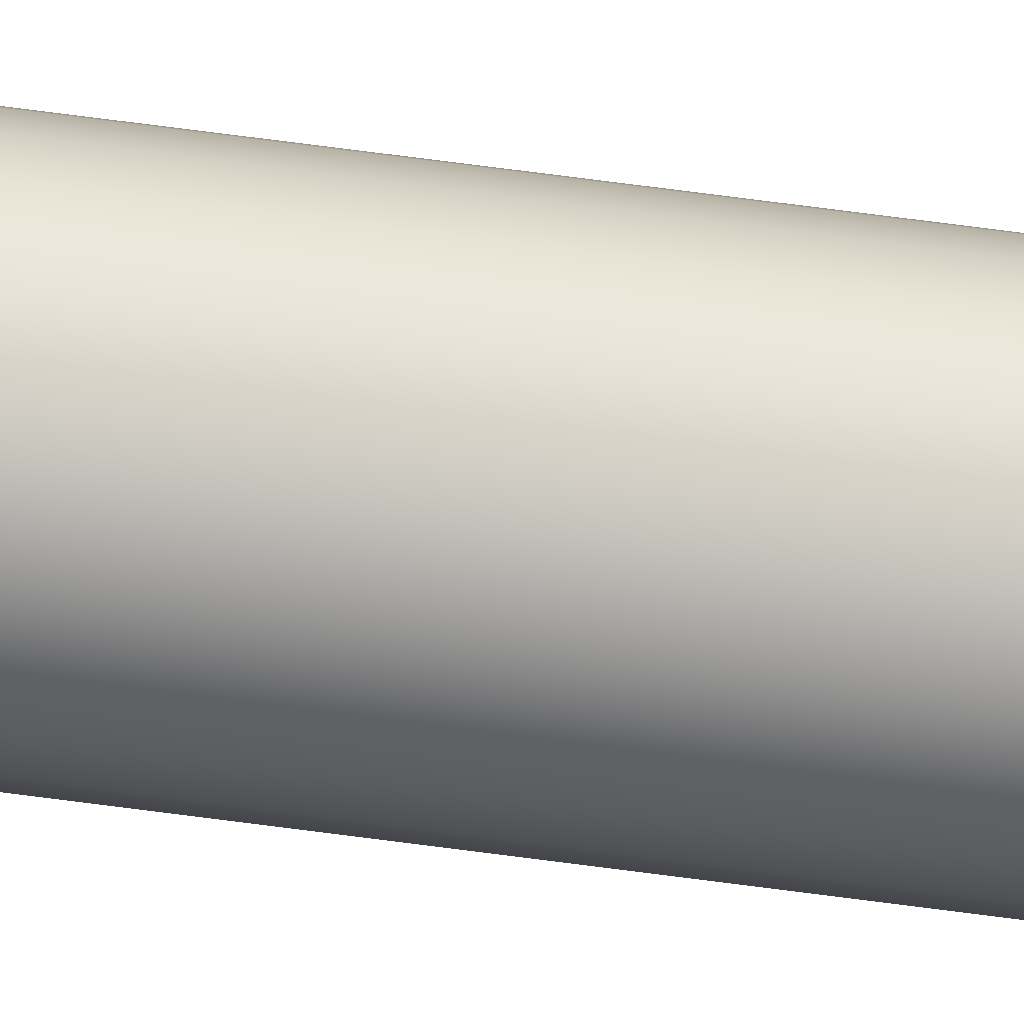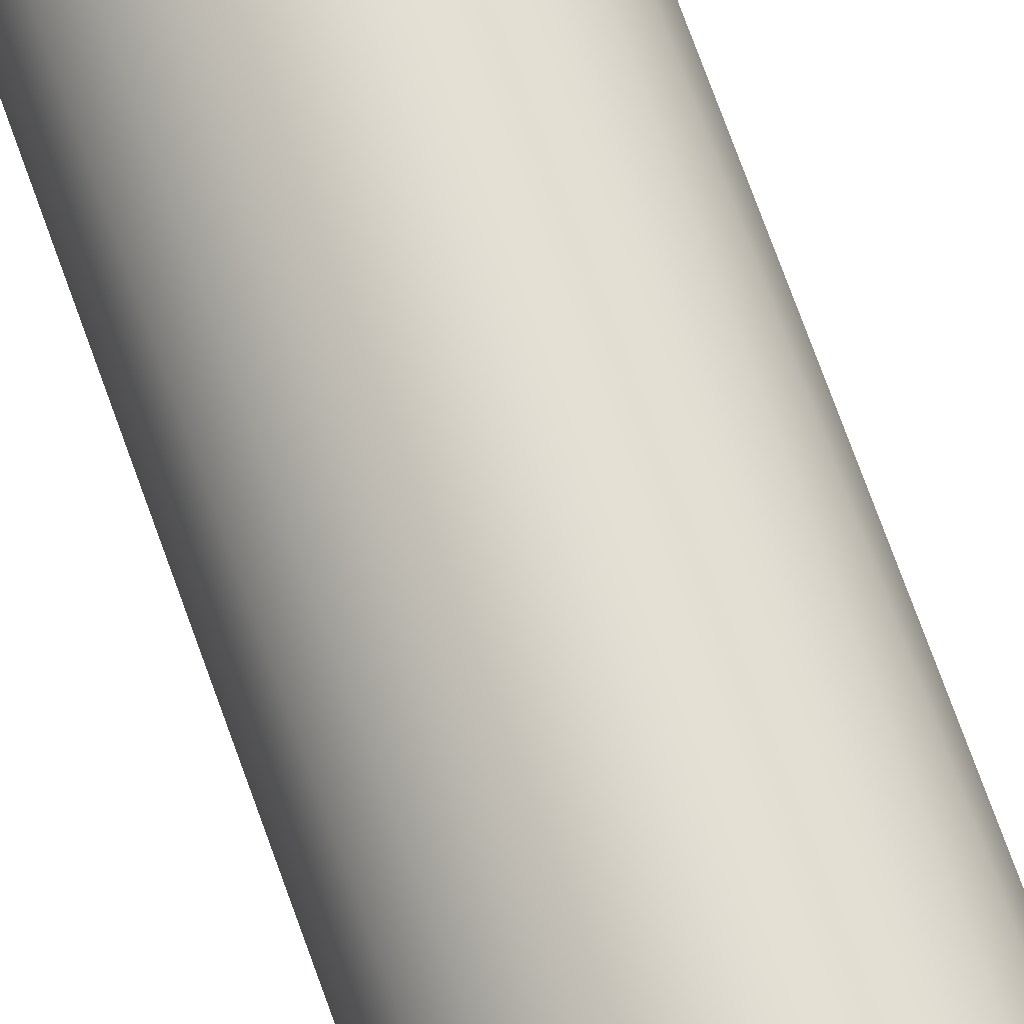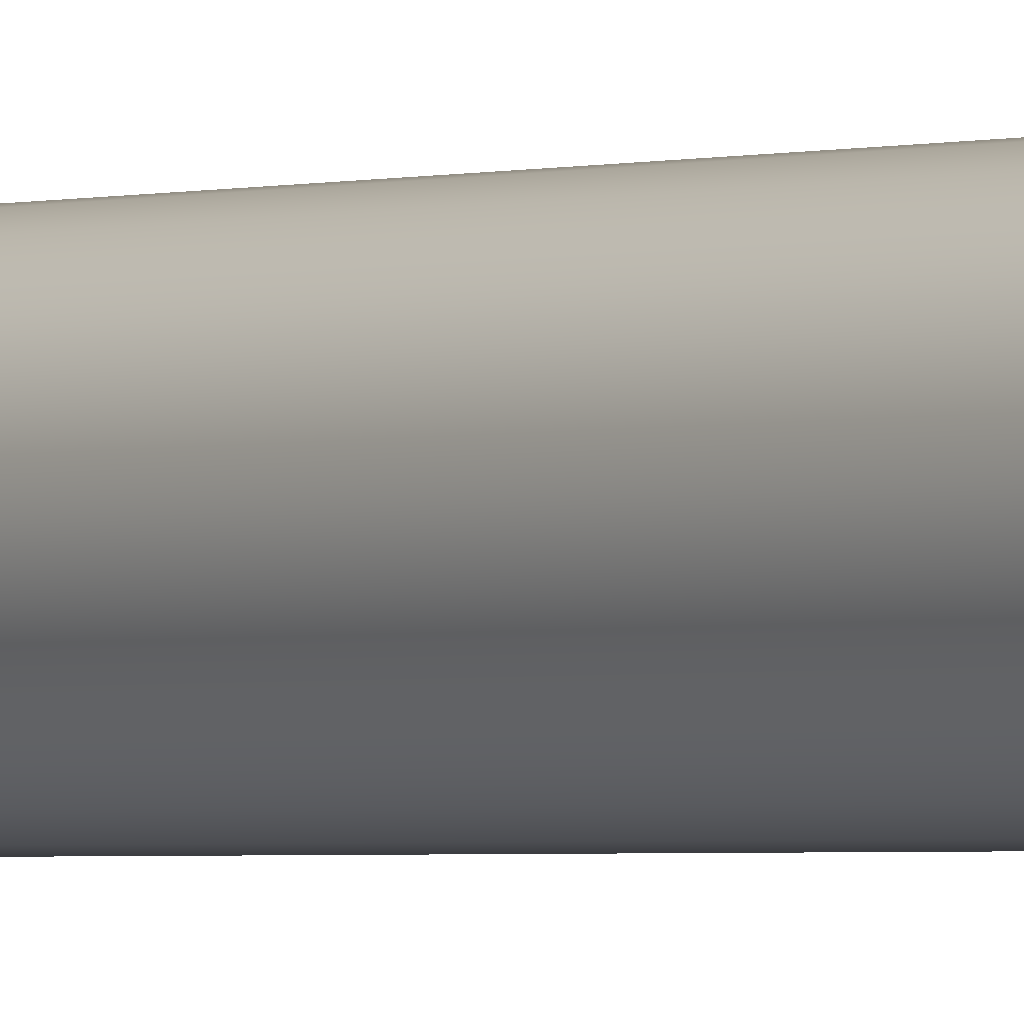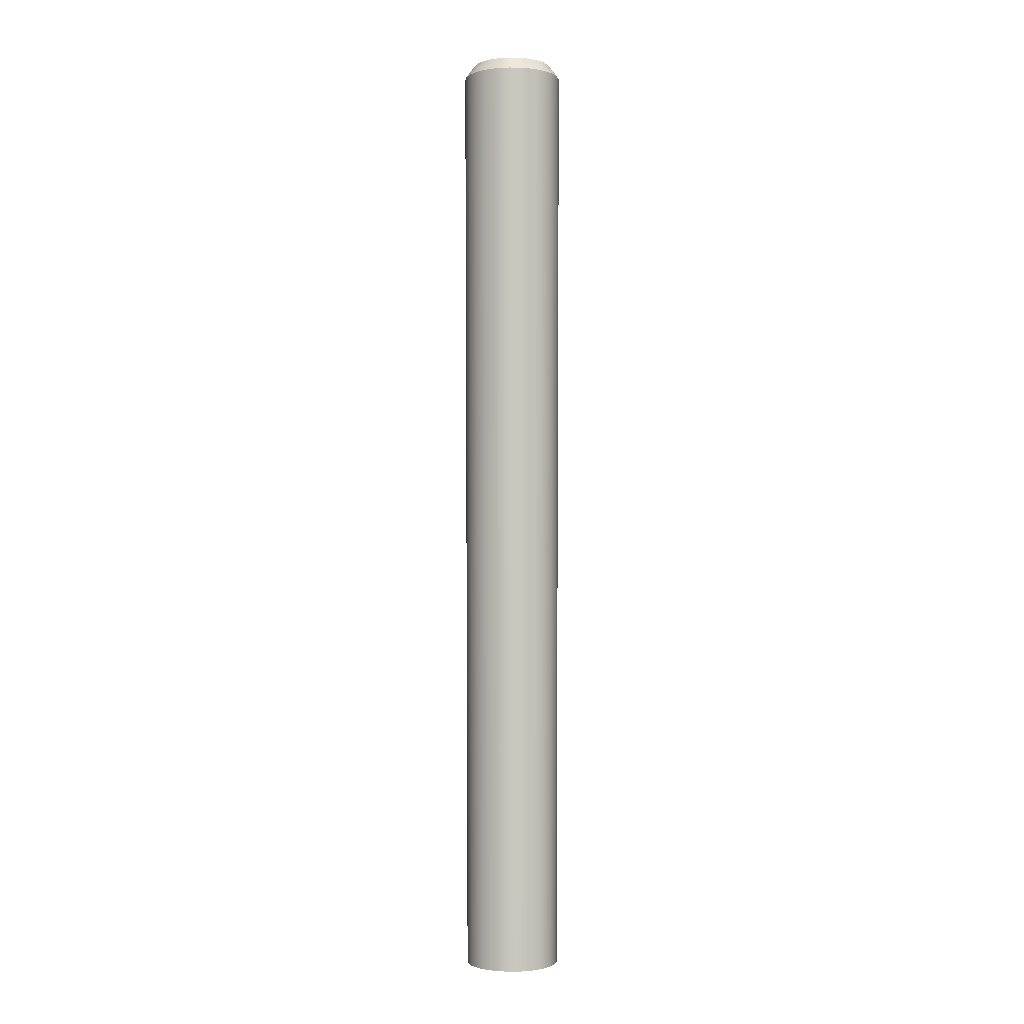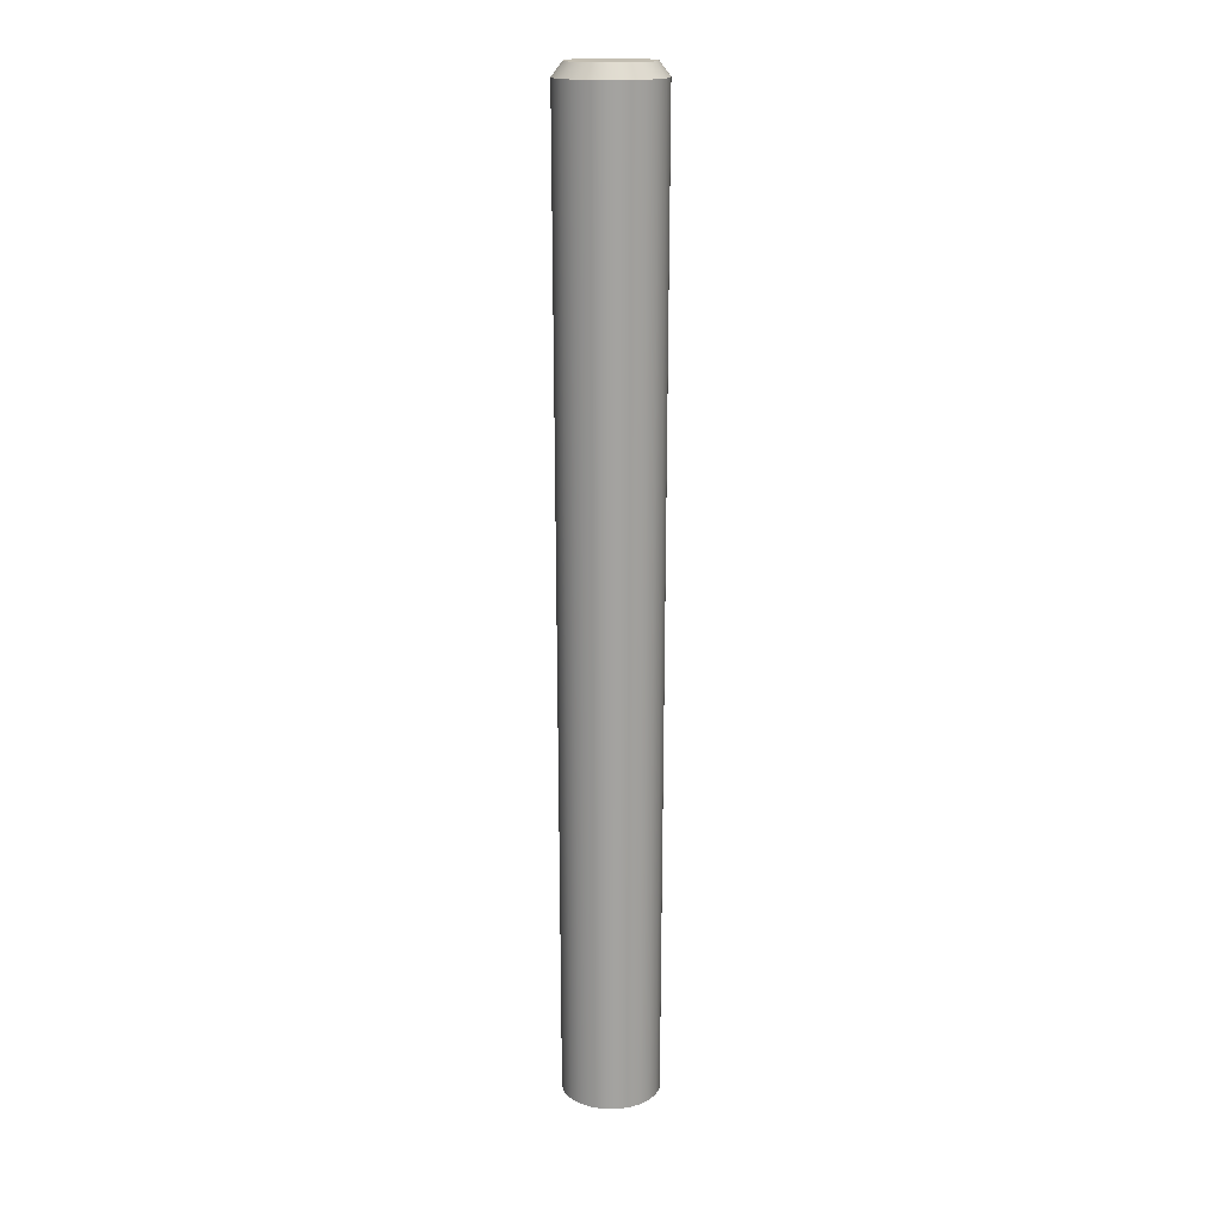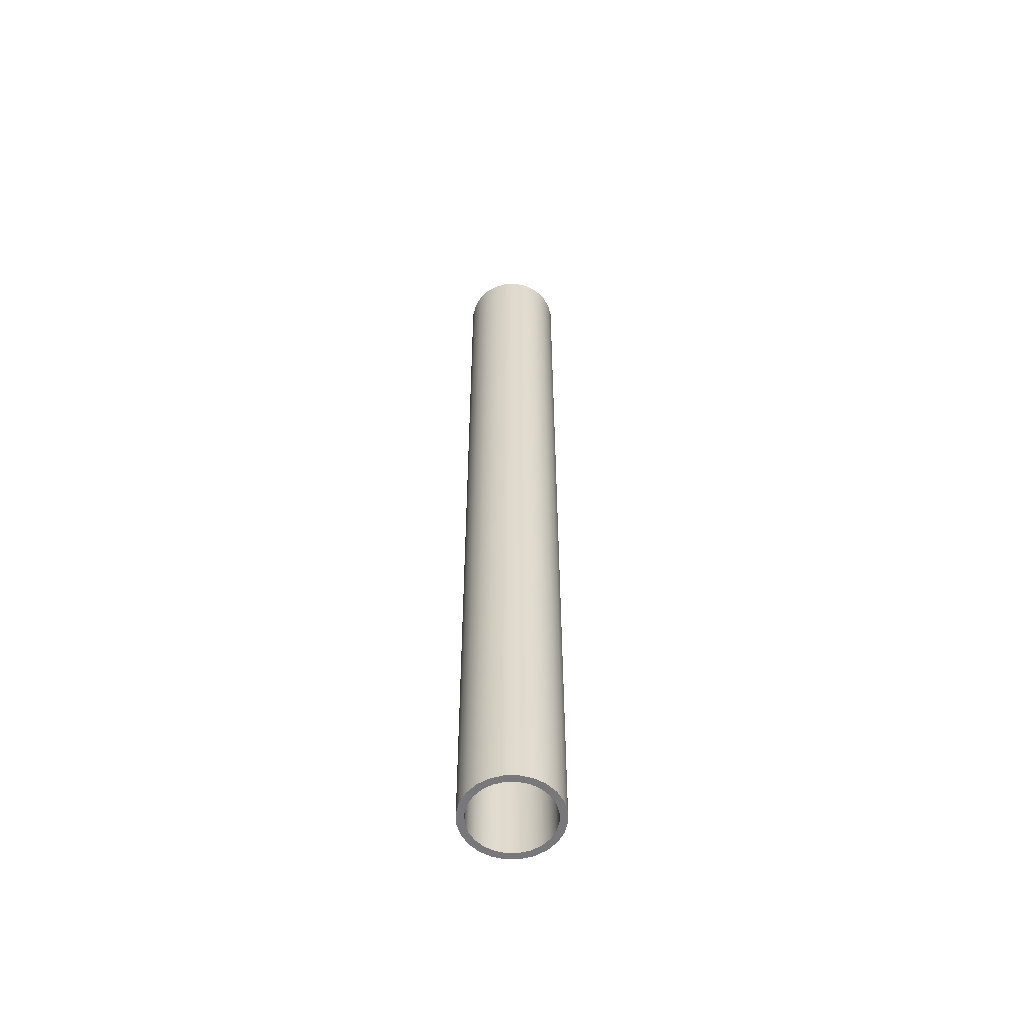
<metadata>
{"format":"obj","ext":"obj","renderer":"f3d","projection":"perspective","resolution":1024,"background":"white","views":[{"elev":-49.5,"azim":80.7,"up":"+Z"},{"elev":69.7,"azim":160.6,"up":"+Z"},{"elev":-1.5,"azim":-36.8,"up":"+Z"},{"elev":-1.3,"azim":152.8,"up":"+Y"},{"elev":17.4,"azim":145.0,"up":"+Y"},{"elev":-57.5,"azim":-51.4,"up":"+Y"}]}
</metadata>
<code>
o mesh8/mesh8-geometry#mesh8-geometry
v 0.01331 0.9441 -0.04683
v -0.01004 0.9441 -0.04683
v 0.001636 0.9441 -0.04836
v 0.02419 0.9441 -0.04232
v 0.001636 -0.1273 -0.04836
v -0.01298 0.9291 -0.05781
v 0.01331 -0.1273 -0.04683
v 0.001636 0.9291 -0.05974
v 0.02419 -0.1273 -0.04232
v 0.01625 0.9291 -0.05781
v -0.02092 0.9441 -0.04232
v -0.01004 -0.1273 -0.04683
v 0.03353 -0.1273 -0.03515
v 0.02988 0.9291 -0.05217
v 0.03353 0.9441 -0.03515
v -0.02491 -0.1273 -0.04924
v 0.02818 -0.1273 -0.04924
v -0.01211 -0.1273 -0.05454
v -0.02661 0.9291 -0.05217
v 0.03918 -0.1273 -0.0408
v 0.01538 -0.1273 -0.05454
v -0.03026 0.9441 -0.03515
v -0.02092 -0.1273 -0.04232
v -0.03591 -0.1273 -0.0408
v 0.001636 -0.1273 -0.05635
v 0.0407 0.9441 -0.02581
v 0.04762 -0.1273 -0.0298
v 0.04158 0.9291 -0.04319
v -0.03831 0.9291 -0.04319
v 0.0407 -0.1273 -0.02581
v -0.03743 0.9441 -0.02581
v -0.03026 -0.1273 -0.03515
v 0.04521 0.9441 -0.01493
v 0.05055 0.9291 -0.0315
v 0.05292 -0.1273 -0.017
v -0.04435 -0.1273 -0.0298
v -0.04728 0.9291 -0.0315
v 0.04521 -0.1273 -0.01493
v 0.0562 0.9291 -0.01787
v -0.04194 0.9441 -0.01493
v -0.03743 -0.1273 -0.02581
v 0.04675 -0.1273 -0.003254
v 0.05812 0.9291 -0.003254
v 0.05473 -0.1273 -0.003254
v 0.04675 0.9441 -0.003254
v -0.04194 -0.1273 -0.01493
v -0.04965 -0.1273 -0.017
v -0.05292 0.9291 -0.01787
v -0.04347 0.9441 -0.003254
v -0.04347 -0.1273 -0.003254
v -0.05485 0.9291 -0.003254
v 0.04521 0.9441 0.008422
v 0.04521 -0.1273 0.008422
v 0.0562 0.9291 0.01137
v -0.05146 -0.1273 -0.003254
v 0.05292 -0.1273 0.01049
v -0.04194 0.9441 0.008422
v -0.04965 -0.1273 0.01049
v 0.0407 0.9441 0.0193
v 0.0407 -0.1273 0.0193
v 0.05055 0.9291 0.02499
v -0.04194 -0.1273 0.008422
v -0.05292 0.9291 0.01137
v 0.04762 -0.1273 0.02329
v -0.03743 0.9441 0.0193
v -0.03743 -0.1273 0.0193
v -0.04728 0.9291 0.02499
v 0.03353 -0.1273 0.02864
v 0.04158 0.9291 0.03669
v 0.03918 -0.1273 0.03429
v 0.03353 0.9441 0.02864
v -0.04435 -0.1273 0.02329
v -0.03026 0.9441 0.02864
v -0.03026 -0.1273 0.02864
v -0.03831 0.9291 0.03669
v -0.03591 -0.1273 0.03429
v 0.02419 -0.1273 0.03581
v 0.02988 0.9291 0.04566
v 0.02419 0.9441 0.03581
v 0.02818 -0.1273 0.04273
v -0.02092 0.9441 0.03581
v -0.02661 0.9291 0.04566
v -0.02092 -0.1273 0.03581
v 0.01331 -0.1273 0.04032
v 0.01625 0.9291 0.05131
v 0.01331 0.9441 0.04032
v -0.02491 -0.1273 0.04273
v 0.01538 -0.1273 0.04803
v 0.001636 -0.1273 0.04186
v -0.01004 0.9441 0.04032
v -0.01298 0.9291 0.05131
v -0.01004 -0.1273 0.04032
v 0.001636 0.9291 0.05323
v 0.001636 0.9441 0.04186
v -0.01211 -0.1273 0.04803
v 0.001636 -0.1273 0.04984
f 1 2 3
f 2 1 4
f 3 2 1
f 4 1 2
f 2 5 3
f 3 5 2
f 3 6 2
f 2 6 3
f 3 7 1
f 1 7 3
f 1 8 3
f 3 8 1
f 1 9 4
f 4 9 1
f 4 10 1
f 1 10 4
f 2 4 11
f 11 4 2
f 5 2 12
f 12 2 5
f 7 3 5
f 5 3 7
f 6 3 8
f 8 3 6
f 6 11 2
f 2 11 6
f 9 1 7
f 7 1 9
f 8 1 10
f 10 1 8
f 13 4 9
f 9 4 13
f 10 4 14
f 14 4 10
f 11 4 15
f 15 4 11
f 11 12 2
f 2 12 11
f 12 16 5
f 5 16 12
f 5 17 7
f 7 17 5
f 8 18 6
f 6 18 8
f 11 6 19
f 19 6 11
f 7 20 9
f 9 20 7
f 21 8 10
f 10 8 21
f 4 13 15
f 15 13 4
f 9 20 13
f 13 20 9
f 15 14 4
f 4 14 15
f 17 10 14
f 14 10 17
f 11 15 22
f 22 15 11
f 12 11 23
f 23 11 12
f 16 12 24
f 24 12 16
f 16 17 5
f 5 17 16
f 7 17 20
f 20 17 7
f 18 8 25
f 25 8 18
f 16 6 18
f 18 6 16
f 6 16 19
f 19 16 6
f 19 22 11
f 11 22 19
f 8 21 25
f 25 21 8
f 10 17 21
f 21 17 10
f 13 26 15
f 15 26 13
f 13 20 27
f 27 20 13
f 14 15 28
f 28 15 14
f 14 20 17
f 17 20 14
f 22 15 26
f 26 15 22
f 22 23 11
f 11 23 22
f 24 12 23
f 23 12 24
f 24 19 16
f 16 19 24
f 18 17 16
f 16 17 18
f 21 18 25
f 25 18 21
f 22 19 29
f 29 19 22
f 18 21 17
f 17 21 18
f 26 13 30
f 30 13 26
f 26 28 15
f 15 28 26
f 28 27 20
f 20 27 28
f 13 27 30
f 30 27 13
f 20 14 28
f 28 14 20
f 22 26 31
f 31 26 22
f 23 22 32
f 32 22 23
f 24 23 32
f 32 23 24
f 19 24 29
f 29 24 19
f 29 31 22
f 22 31 29
f 30 33 26
f 26 33 30
f 28 26 34
f 34 26 28
f 27 28 34
f 34 28 27
f 30 27 35
f 35 27 30
f 31 26 33
f 33 26 31
f 31 32 22
f 22 32 31
f 24 32 36
f 36 32 24
f 36 29 24
f 24 29 36
f 31 29 37
f 37 29 31
f 33 30 38
f 38 30 33
f 39 26 33
f 33 26 39
f 26 39 34
f 34 39 26
f 34 35 27
f 27 35 34
f 30 35 38
f 38 35 30
f 31 33 40
f 40 33 31
f 32 31 41
f 41 31 32
f 36 32 41
f 41 32 36
f 29 36 37
f 37 36 29
f 37 40 31
f 31 40 37
f 42 33 38
f 38 33 42
f 33 43 39
f 39 43 33
f 35 34 39
f 39 34 35
f 38 35 44
f 44 35 38
f 40 33 45
f 45 33 40
f 46 31 40
f 40 31 46
f 31 46 41
f 41 46 31
f 36 41 47
f 47 41 36
f 47 37 36
f 36 37 47
f 40 37 48
f 48 37 40
f 33 42 45
f 45 42 33
f 38 44 42
f 42 44 38
f 43 33 45
f 45 33 43
f 43 35 39
f 39 35 43
f 35 43 44
f 44 43 35
f 40 45 49
f 49 45 40
f 40 50 46
f 46 50 40
f 47 41 46
f 46 41 47
f 37 47 48
f 48 47 37
f 51 40 48
f 48 40 51
f 42 52 45
f 45 52 42
f 42 44 53
f 53 44 42
f 52 43 45
f 45 43 52
f 54 44 43
f 43 44 54
f 49 45 52
f 52 45 49
f 50 40 49
f 49 40 50
f 40 51 49
f 49 51 40
f 55 46 50
f 50 46 55
f 47 46 55
f 55 46 47
f 47 51 48
f 48 51 47
f 52 42 53
f 53 42 52
f 53 44 56
f 56 44 53
f 43 52 54
f 54 52 43
f 44 54 56
f 56 54 44
f 49 52 57
f 57 52 49
f 57 50 49
f 49 50 57
f 51 57 49
f 49 57 51
f 55 50 58
f 58 50 55
f 51 47 55
f 55 47 51
f 53 59 52
f 52 59 53
f 53 56 60
f 60 56 53
f 52 61 54
f 54 61 52
f 61 56 54
f 54 56 61
f 57 52 59
f 59 52 57
f 50 57 62
f 62 57 50
f 57 51 63
f 63 51 57
f 58 50 62
f 62 50 58
f 63 55 58
f 58 55 63
f 55 63 51
f 51 63 55
f 59 53 60
f 60 53 59
f 61 52 59
f 59 52 61
f 60 56 64
f 64 56 60
f 56 61 64
f 64 61 56
f 57 59 65
f 65 59 57
f 57 66 62
f 62 66 57
f 63 65 57
f 57 65 63
f 58 62 66
f 66 62 58
f 58 67 63
f 63 67 58
f 68 59 60
f 60 59 68
f 59 69 61
f 61 69 59
f 60 64 68
f 68 64 60
f 61 70 64
f 64 70 61
f 65 59 71
f 71 59 65
f 66 57 65
f 65 57 66
f 65 63 67
f 67 63 65
f 58 66 72
f 72 66 58
f 67 58 72
f 72 58 67
f 59 68 71
f 71 68 59
f 69 59 71
f 71 59 69
f 70 61 69
f 69 61 70
f 68 64 70
f 70 64 68
f 65 71 73
f 73 71 65
f 65 74 66
f 66 74 65
f 75 65 67
f 67 65 75
f 72 66 74
f 74 66 72
f 76 67 72
f 72 67 76
f 77 71 68
f 68 71 77
f 71 78 69
f 69 78 71
f 78 70 69
f 69 70 78
f 68 70 77
f 77 70 68
f 73 71 79
f 79 71 73
f 74 65 73
f 73 65 74
f 65 75 73
f 73 75 65
f 67 76 75
f 75 76 67
f 72 74 76
f 76 74 72
f 71 77 79
f 79 77 71
f 78 71 79
f 79 71 78
f 70 78 80
f 80 78 70
f 77 70 80
f 80 70 77
f 73 79 81
f 81 79 73
f 81 74 73
f 73 74 81
f 82 73 75
f 75 73 82
f 76 82 75
f 75 82 76
f 76 74 83
f 83 74 76
f 84 79 77
f 77 79 84
f 79 85 78
f 78 85 79
f 85 80 78
f 78 80 85
f 77 80 84
f 84 80 77
f 81 79 86
f 86 79 81
f 73 82 81
f 81 82 73
f 74 81 83
f 83 81 74
f 82 76 87
f 87 76 82
f 76 83 87
f 87 83 76
f 79 84 86
f 86 84 79
f 85 79 86
f 86 79 85
f 80 85 88
f 88 85 80
f 84 80 89
f 89 80 84
f 81 86 90
f 90 86 81
f 91 81 82
f 82 81 91
f 90 83 81
f 81 83 90
f 87 91 82
f 82 91 87
f 87 83 92
f 92 83 87
f 89 86 84
f 84 86 89
f 86 93 85
f 85 93 86
f 93 88 85
f 85 88 93
f 87 80 88
f 88 80 87
f 87 89 80
f 80 89 87
f 90 86 94
f 94 86 90
f 81 91 90
f 90 91 81
f 83 90 92
f 92 90 83
f 91 87 95
f 95 87 91
f 87 92 89
f 89 92 87
f 86 89 94
f 94 89 86
f 93 86 94
f 94 86 93
f 88 93 96
f 96 93 88
f 87 88 95
f 95 88 87
f 94 92 90
f 90 92 94
f 90 93 94
f 94 93 90
f 93 90 91
f 91 90 93
f 96 91 95
f 95 91 96
f 92 94 89
f 89 94 92
f 91 96 93
f 93 96 91
f 95 88 96
f 96 88 95

</code>
